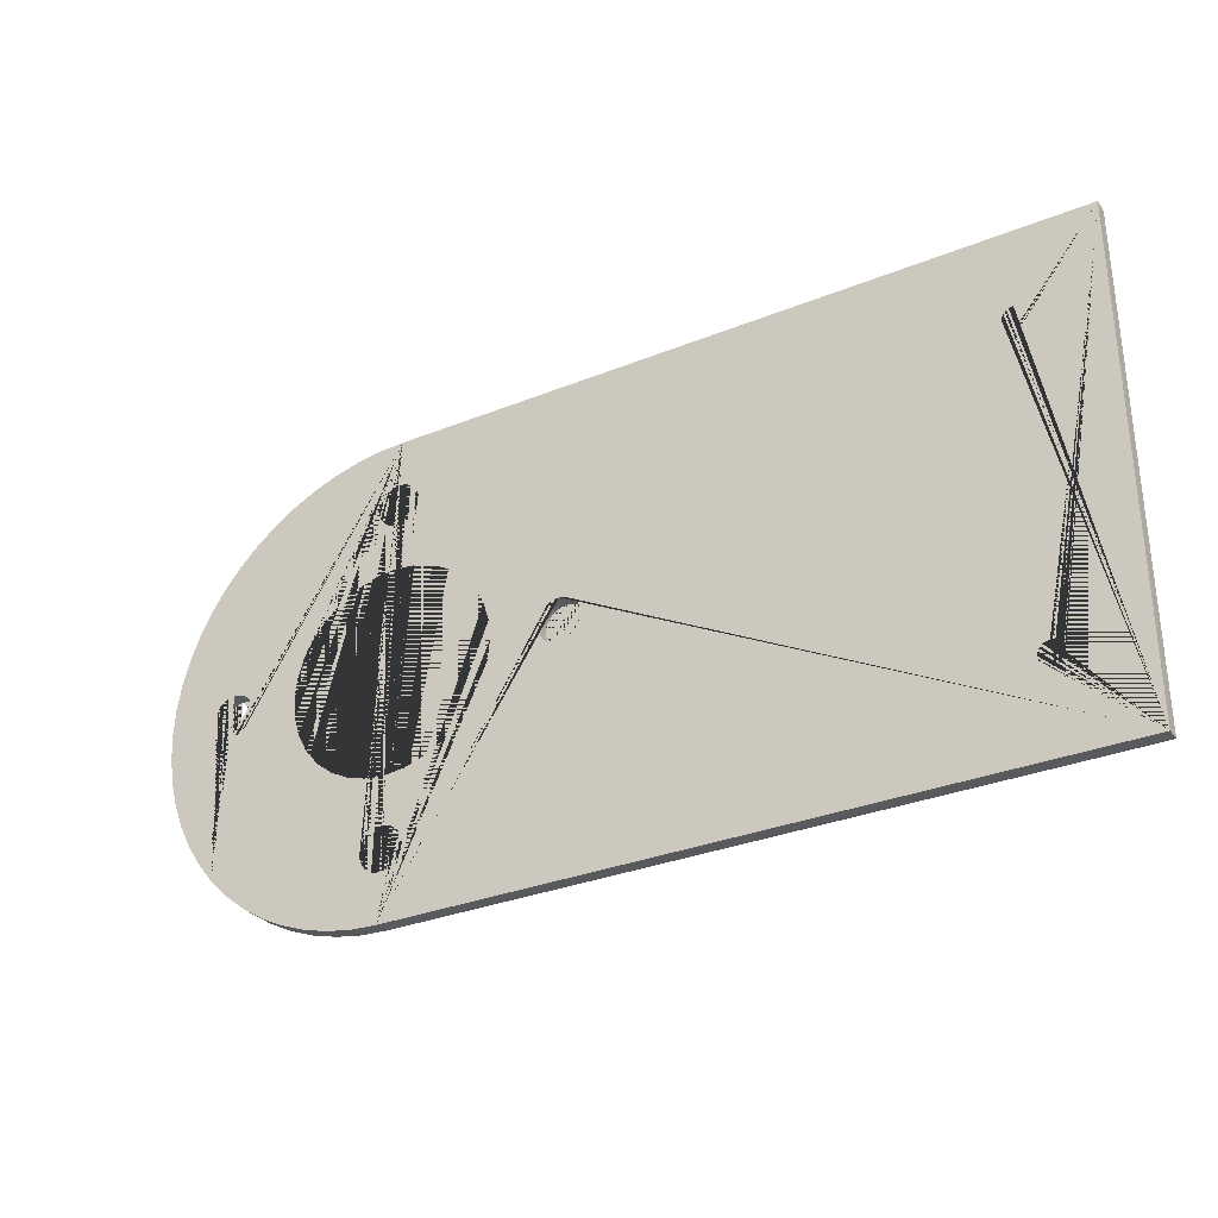
<metadata>
{"format":"obj","ext":"obj","renderer":"f3d","projection":"perspective","resolution":1024,"background":"white","views":[{"elev":-31.0,"azim":-149.9,"up":"+Y"}]}
</metadata>
<code>
o camera_mount.001_Cube.002
v 0 -0.035 0.001
v 0 -0.035 -0.001
v 0 0.035 0.001
v 0 0.035 -0.001
v -0.098 -0.035 0.001
v -0.098 -0.035 -0.001
v -0.098 0.035 0.001
v -0.098 0.035 -0.001
v 0.003659 -0.03481 0.001
v 0.003659 -0.03481 -0.001
v 0.007277 -0.03424 0.001
v 0.007277 -0.03424 -0.001
v 0.01082 -0.03329 0.001
v 0.01082 -0.03329 -0.001
v 0.01424 -0.03197 0.001
v 0.01424 -0.03197 -0.001
v 0.0175 -0.03031 0.001
v 0.0175 -0.03031 -0.001
v 0.02057 -0.02832 0.001
v 0.02057 -0.02832 -0.001
v 0.02342 -0.02601 0.001
v 0.02342 -0.02601 -0.001
v 0.02601 -0.02342 0.001
v 0.02601 -0.02342 -0.001
v 0.02832 -0.02057 0.001
v 0.02832 -0.02057 -0.001
v 0.03031 -0.0175 0.001
v 0.03031 -0.0175 -0.001
v 0.03197 -0.01424 0.001
v 0.03197 -0.01424 -0.001
v 0.03329 -0.01082 0.001
v 0.03329 -0.01082 -0.001
v 0.03424 -0.007277 0.001
v 0.03424 -0.007277 -0.001
v 0.03481 -0.003658 0.001
v 0.03481 -0.003658 -0.001
v 0.035 0 0.001
v 0.035 0 -0.001
v 0.03481 0.003659 0.001
v 0.03481 0.003659 -0.001
v 0.03424 0.007277 0.001
v 0.03424 0.007277 -0.001
v 0.03329 0.01082 0.001
v 0.03329 0.01082 -0.001
v 0.03197 0.01424 0.001
v 0.03197 0.01424 -0.001
v 0.03031 0.0175 0.001
v 0.03031 0.0175 -0.001
v 0.02832 0.02057 0.001
v 0.02832 0.02057 -0.001
v 0.02601 0.02342 0.001
v 0.02601 0.02342 -0.001
v 0.02342 0.02601 0.001
v 0.02342 0.02601 -0.001
v 0.02057 0.02832 0.001
v 0.02057 0.02832 -0.001
v 0.0175 0.03031 0.001
v 0.0175 0.03031 -0.001
v 0.01424 0.03197 0.001
v 0.01424 0.03197 -0.001
v 0.01082 0.03329 0.001
v 0.01082 0.03329 -0.001
v 0.007277 0.03424 0.001
v 0.007277 0.03424 -0.001
v 0.003659 0.03481 0.001
v 0.003659 0.03481 -0.001
v -0.08589 -0.02398 0.001
v -0.08589 -0.02398 -0.001
v -0.08561 -0.02383 0.001
v -0.08561 -0.02383 -0.001
v -0.08502 -0.02189 0.001
v -0.08502 -0.02189 -0.001
v -0.08493 -0.02219 0.001
v -0.08493 -0.02219 -0.001
v -0.08619 -0.02407 0.001
v -0.08619 -0.02407 -0.001
v -0.08537 -0.02137 0.001
v -0.08537 -0.02137 -0.001
v -0.08783 -0.02161 0.001
v -0.08783 -0.02161 -0.001
v -0.08798 -0.02189 0.001
v -0.08798 -0.02189 -0.001
v -0.08561 -0.02117 0.001
v -0.08561 -0.02117 -0.001
v -0.08807 -0.02219 0.001
v -0.08807 -0.02219 -0.001
v -0.08798 -0.02311 0.001
v -0.08798 -0.02311 -0.001
v -0.0865 -0.0241 0.001
v -0.0865 -0.0241 -0.001
v -0.08502 -0.02311 0.001
v -0.08502 -0.02311 -0.001
v -0.08783 -0.02339 0.001
v -0.08783 -0.02339 -0.001
v -0.08681 -0.02093 0.001
v -0.08681 -0.02093 -0.001
v -0.08763 -0.02137 0.001
v -0.08763 -0.02137 -0.001
v -0.08711 -0.02102 0.001
v -0.08711 -0.02102 -0.001
v -0.0865 -0.0209 0.001
v -0.0865 -0.0209 -0.001
v -0.08537 -0.02363 0.001
v -0.08537 -0.02363 -0.001
v -0.08517 -0.02339 0.001
v -0.08517 -0.02339 -0.001
v -0.0881 -0.0225 0.001
v -0.0881 -0.0225 -0.001
v -0.0849 -0.0225 0.001
v -0.0849 -0.0225 -0.001
v -0.08619 -0.02093 0.001
v -0.08619 -0.02093 -0.001
v -0.08517 -0.02161 0.001
v -0.08517 -0.02161 -0.001
v -0.08589 -0.02102 0.001
v -0.08589 -0.02102 -0.001
v -0.08711 -0.02398 0.001
v -0.08711 -0.02398 -0.001
v -0.08739 -0.02383 0.001
v -0.08739 -0.02383 -0.001
v -0.08681 -0.02407 0.001
v -0.08681 -0.02407 -0.001
v -0.08763 -0.02363 0.001
v -0.08763 -0.02363 -0.001
v -0.08807 -0.02281 0.001
v -0.08807 -0.02281 -0.001
v -0.08739 -0.02117 0.001
v -0.08739 -0.02117 -0.001
v -0.08493 -0.02281 0.001
v -0.08493 -0.02281 -0.001
v -0.08589 0.02102 -0.001
v -0.08589 0.02102 0.001
v -0.08561 0.02117 -0.001
v -0.08561 0.02117 0.001
v -0.08502 0.02311 -0.001
v -0.08502 0.02311 0.001
v -0.08493 0.02281 -0.001
v -0.08493 0.02281 0.001
v -0.08619 0.02093 -0.001
v -0.08619 0.02093 0.001
v -0.08537 0.02363 -0.001
v -0.08537 0.02363 0.001
v -0.08783 0.02339 -0.001
v -0.08783 0.02339 0.001
v -0.08798 0.02311 -0.001
v -0.08798 0.02311 0.001
v -0.08561 0.02383 -0.001
v -0.08561 0.02383 0.001
v -0.08807 0.02281 -0.001
v -0.08807 0.02281 0.001
v -0.08798 0.02189 -0.001
v -0.08798 0.02189 0.001
v -0.0865 0.0209 -0.001
v -0.0865 0.0209 0.001
v -0.08502 0.02189 -0.001
v -0.08502 0.02189 0.001
v -0.08783 0.02161 -0.001
v -0.08783 0.02161 0.001
v -0.08681 0.02407 -0.001
v -0.08681 0.02407 0.001
v -0.08763 0.02363 -0.001
v -0.08763 0.02363 0.001
v -0.08711 0.02398 -0.001
v -0.08711 0.02398 0.001
v -0.0865 0.0241 -0.001
v -0.0865 0.0241 0.001
v -0.08537 0.02137 -0.001
v -0.08537 0.02137 0.001
v -0.08517 0.02161 -0.001
v -0.08517 0.02161 0.001
v -0.0881 0.0225 -0.001
v -0.0881 0.0225 0.001
v -0.0849 0.0225 -0.001
v -0.0849 0.0225 0.001
v -0.08619 0.02407 -0.001
v -0.08619 0.02407 0.001
v -0.08517 0.02339 -0.001
v -0.08517 0.02339 0.001
v -0.08589 0.02398 -0.001
v -0.08589 0.02398 0.001
v -0.08711 0.02102 -0.001
v -0.08711 0.02102 0.001
v -0.08739 0.02117 -0.001
v -0.08739 0.02117 0.001
v -0.08681 0.02093 -0.001
v -0.08681 0.02093 0.001
v -0.08763 0.02137 -0.001
v -0.08763 0.02137 0.001
v -0.08807 0.02219 -0.001
v -0.08807 0.02219 0.001
v -0.08739 0.02383 -0.001
v -0.08739 0.02383 0.001
v -0.08493 0.02219 -0.001
v -0.08493 0.02219 0.001
v 0.015 -0 0.001
v 0.015 -0 -0.001
v 0.01471 0.002926 0.001
v 0.01471 0.002926 -0.001
v 0.01471 -0.002926 0.001
v 0.01471 -0.002926 -0.001
v 0.01386 0.00574 0.001
v 0.01386 0.00574 -0.001
v 0.01386 -0.00574 0.001
v 0.01386 -0.00574 -0.001
v 0.01247 -0.008334 -0.001
v 0.01247 -0.008334 0.001
v 0.01247 0.008334 0.001
v 0.01247 0.008334 -0.001
v 0.01061 0.01061 0.001
v 0.01061 0.01061 -0.001
v 0.01061 -0.01061 -0.001
v 0.01061 -0.01061 0.001
v 0.008334 -0.01247 -0.001
v 0.008334 -0.01247 0.001
v 0.008334 0.01247 -0.001
v 0.008334 0.01247 0.001
v 0.00574 -0.01386 -0.001
v 0.00574 -0.01386 0.001
v 0.00574 0.01386 -0.001
v 0.00574 0.01386 0.001
v 0.002926 0.01471 0.001
v 0.002926 0.01471 -0.001
v 0.002926 -0.01471 0.001
v 0.002926 -0.01471 -0.001
v 0 0.015 0.001
v 0 0.015 -0.001
v -0.002926 0.01471 0.001
v -0.002926 0.01471 -0.001
v -0.00574 0.01386 0.001
v -0.00574 0.01386 -0.001
v -0.008334 0.01247 0.001
v -0.008334 0.01247 -0.001
v -0.01061 0.01061 0.001
v -0.01061 0.01061 -0.001
v -0.01247 0.008334 0.001
v -0.01247 0.008334 -0.001
v -0.01386 0.00574 0.001
v -0.01386 0.00574 -0.001
v -0.01471 0.002926 0.001
v -0.01471 0.002926 -0.001
v -0.015 -0 0.001
v -0.015 -0 -0.001
v -0.01471 -0.002926 0.001
v -0.01471 -0.002926 -0.001
v -0.01386 -0.00574 0.001
v -0.01386 -0.00574 -0.001
v -0.01247 -0.008334 0.001
v -0.01247 -0.008334 -0.001
v -0.008334 -0.01247 0.001
v -0.008334 -0.01247 -0.001
v -0.01061 -0.01061 0.001
v -0.01061 -0.01061 -0.001
v 0 -0.015 0.001
v 0 -0.015 -0.001
v -0.002926 -0.01471 0.001
v -0.002926 -0.01471 -0.001
v -0.00574 -0.01386 0.001
v -0.00574 -0.01386 -0.001
v 0.0281 -0 0.001
v 0.0281 -0 -0.001
v 0.02804 -0.000605 -0.001
v 0.02804 -0.000605 0.001
v 0.02804 0.000605 0.001
v 0.02804 0.000605 -0.001
v 0.02786 0.001186 0.001
v 0.02786 0.001186 -0.001
v 0.02786 -0.001186 -0.001
v 0.02786 -0.001186 0.001
v 0.02758 -0.001722 -0.001
v 0.02758 -0.001722 0.001
v 0.02758 0.001722 0.001
v 0.02758 0.001722 -0.001
v 0.02719 0.002192 0.001
v 0.02719 0.002192 -0.001
v 0.02719 -0.002192 -0.001
v 0.02719 -0.002192 0.001
v 0.02672 0.002578 -0.001
v 0.02672 0.002578 0.001
v 0.02619 0.002864 -0.001
v 0.02619 0.002864 0.001
v 0.02672 -0.002578 -0.001
v 0.02672 -0.002578 0.001
v 0.0256 0.00304 -0.001
v 0.0256 0.00304 0.001
v 0.02619 -0.002864 -0.001
v 0.02619 -0.002864 0.001
v 0.0256 -0.00304 -0.001
v 0.0256 -0.00304 0.001
v 0.025 0.0031 -0.001
v 0.025 0.0031 0.001
v 0.0244 0.00304 -0.001
v 0.0244 0.00304 0.001
v 0.02381 0.002864 -0.001
v 0.02381 0.002864 0.001
v 0.02281 0.002192 -0.001
v 0.02281 0.002192 0.001
v 0.02328 0.002578 -0.001
v 0.02328 0.002578 0.001
v 0.02214 0.001186 0.001
v 0.02214 0.001186 -0.001
v 0.02242 0.001722 -0.001
v 0.02242 0.001722 0.001
v 0.02196 0.000605 0.001
v 0.02196 0.000605 -0.001
v 0.02214 -0.001186 -0.001
v 0.02214 -0.001186 0.001
v 0.0219 -0 0.001
v 0.0219 -0 -0.001
v 0.02196 -0.000605 -0.001
v 0.02196 -0.000605 0.001
v 0.02242 -0.001722 -0.001
v 0.02242 -0.001722 0.001
v 0.02328 -0.002578 -0.001
v 0.02328 -0.002578 0.001
v 0.02281 -0.002192 -0.001
v 0.02281 -0.002192 0.001
v 0.02381 -0.002864 -0.001
v 0.02381 -0.002864 0.001
v 0.0244 -0.00304 -0.001
v 0.0244 -0.00304 0.001
v 0.025 -0.0031 -0.001
v 0.025 -0.0031 0.001
v 0.0031 0.025 0.001
v 0.0031 0.025 -0.001
v 0.00304 0.0244 0.001
v 0.00304 0.0244 -0.001
v 0.00304 0.0256 0.001
v 0.00304 0.0256 -0.001
v 0.002864 0.02619 0.001
v 0.002864 0.02619 -0.001
v 0.002864 0.02381 0.001
v 0.002864 0.02381 -0.001
v 0.002578 0.02328 0.001
v 0.002578 0.02328 -0.001
v 0.002578 0.02672 0.001
v 0.002578 0.02672 -0.001
v 0.002192 0.02719 0.001
v 0.002192 0.02719 -0.001
v 0.002192 0.02281 0.001
v 0.002192 0.02281 -0.001
v 0.001722 0.02758 0.001
v 0.001722 0.02758 -0.001
v 0.001186 0.02786 0.001
v 0.001186 0.02786 -0.001
v 0.001722 0.02242 0.001
v 0.001722 0.02242 -0.001
v 0.000605 0.02804 0.001
v 0.000605 0.02804 -0.001
v 0.001186 0.02214 0.001
v 0.001186 0.02214 -0.001
v 0.000605 0.02196 0.001
v 0.000605 0.02196 -0.001
v 0 0.0281 0.001
v 0 0.0281 -0.001
v -0.000605 0.02804 0.001
v -0.000605 0.02804 -0.001
v -0.001186 0.02786 -0.001
v -0.001186 0.02786 0.001
v -0.002192 0.02719 -0.001
v -0.002192 0.02719 0.001
v -0.001722 0.02758 -0.001
v -0.001722 0.02758 0.001
v -0.002864 0.02619 -0.001
v -0.002864 0.02619 0.001
v -0.002578 0.02672 -0.001
v -0.002578 0.02672 0.001
v -0.00304 0.0256 -0.001
v -0.00304 0.0256 0.001
v -0.002864 0.02381 -0.001
v -0.002864 0.02381 0.001
v -0.0031 0.025 -0.001
v -0.0031 0.025 0.001
v -0.00304 0.0244 -0.001
v -0.00304 0.0244 0.001
v -0.002578 0.02328 -0.001
v -0.002578 0.02328 0.001
v -0.001722 0.02242 0.001
v -0.001722 0.02242 -0.001
v -0.002192 0.02281 -0.001
v -0.002192 0.02281 0.001
v -0.001186 0.02214 0.001
v -0.001186 0.02214 -0.001
v -0.000605 0.02196 0.001
v -0.000605 0.02196 -0.001
v 0 0.0219 0.001
v 0 0.0219 -0.001
v -0.0244 0.00304 -0.001
v -0.0244 0.00304 0.001
v -0.025 0.0031 0.001
v -0.025 0.0031 -0.001
v -0.0256 0.00304 0.001
v -0.0256 0.00304 -0.001
v -0.02619 0.002864 0.001
v -0.02619 0.002864 -0.001
v -0.02381 0.002864 -0.001
v -0.02381 0.002864 0.001
v -0.02672 0.002578 0.001
v -0.02672 0.002578 -0.001
v -0.02242 0.001722 0.001
v -0.02242 0.001722 -0.001
v -0.02281 0.002192 0.001
v -0.02281 0.002192 -0.001
v -0.02328 0.002578 0.001
v -0.02328 0.002578 -0.001
v -0.02719 0.002192 0.001
v -0.02719 0.002192 -0.001
v -0.02214 0.001186 0.001
v -0.02214 0.001186 -0.001
v -0.02758 0.001722 0.001
v -0.02758 0.001722 -0.001
v -0.02196 0.000605 0.001
v -0.02196 0.000605 -0.001
v -0.02786 0.001186 0.001
v -0.02786 0.001186 -0.001
v -0.0219 0 0.001
v -0.0219 0 -0.001
v -0.02196 -0.000605 0.001
v -0.02196 -0.000605 -0.001
v -0.02214 -0.001186 0.001
v -0.02214 -0.001186 -0.001
v -0.02242 -0.001722 0.001
v -0.02242 -0.001722 -0.001
v -0.02281 -0.002192 0.001
v -0.02281 -0.002192 -0.001
v -0.02328 -0.002578 0.001
v -0.02328 -0.002578 -0.001
v -0.02381 -0.002864 0.001
v -0.02381 -0.002864 -0.001
v -0.0244 -0.00304 0.001
v -0.0244 -0.00304 -0.001
v -0.025 -0.0031 0.001
v -0.025 -0.0031 -0.001
v -0.0256 -0.00304 0.001
v -0.0256 -0.00304 -0.001
v -0.02619 -0.002864 0.001
v -0.02619 -0.002864 -0.001
v -0.02719 -0.002192 0.001
v -0.02719 -0.002192 -0.001
v -0.02672 -0.002578 0.001
v -0.02672 -0.002578 -0.001
v -0.02758 -0.001722 0.001
v -0.02758 -0.001722 -0.001
v -0.02786 -0.001186 0.001
v -0.02786 -0.001186 -0.001
v -0.02804 -0.000605 0.001
v -0.02804 -0.000605 -0.001
v -0.02804 0.000605 0.001
v -0.02804 0.000605 -0.001
v -0.0281 0 0.001
v -0.0281 0 -0.001
v 0.0031 -0.025 -0.001
v 0.0031 -0.025 0.001
v 0.00304 -0.0256 -0.001
v 0.00304 -0.0256 0.001
v 0.00304 -0.0244 -0.001
v 0.00304 -0.0244 0.001
v 0.002864 -0.02381 -0.001
v 0.002864 -0.02381 0.001
v 0.002864 -0.02619 -0.001
v 0.002864 -0.02619 0.001
v 0.002578 -0.02672 -0.001
v 0.002578 -0.02672 0.001
v 0.002578 -0.02328 -0.001
v 0.002578 -0.02328 0.001
v 0.002192 -0.02281 -0.001
v 0.002192 -0.02281 0.001
v 0.002192 -0.02719 0.001
v 0.002192 -0.02719 -0.001
v 0.001722 -0.02242 -0.001
v 0.001722 -0.02242 0.001
v 0.001186 -0.02214 0.001
v 0.001186 -0.02214 -0.001
v 0.001722 -0.02758 0.001
v 0.001722 -0.02758 -0.001
v 0.000605 -0.02196 0.001
v 0.000605 -0.02196 -0.001
v 0.001186 -0.02786 0.001
v 0.001186 -0.02786 -0.001
v 0.000605 -0.02804 0.001
v 0.000605 -0.02804 -0.001
v 0 -0.0219 -0.001
v 0 -0.0219 0.001
v -0.000605 -0.02196 -0.001
v -0.000605 -0.02196 0.001
v -0.001186 -0.02214 -0.001
v -0.001186 -0.02214 0.001
v -0.002192 -0.02281 -0.001
v -0.002192 -0.02281 0.001
v -0.001722 -0.02242 -0.001
v -0.001722 -0.02242 0.001
v -0.002578 -0.02328 -0.001
v -0.002578 -0.02328 0.001
v -0.00304 -0.0244 -0.001
v -0.00304 -0.0244 0.001
v -0.002864 -0.02381 -0.001
v -0.002864 -0.02381 0.001
v -0.0031 -0.025 -0.001
v -0.0031 -0.025 0.001
v -0.002864 -0.02619 -0.001
v -0.002864 -0.02619 0.001
v -0.00304 -0.0256 -0.001
v -0.00304 -0.0256 0.001
v -0.002578 -0.02672 -0.001
v -0.002578 -0.02672 0.001
v -0.001722 -0.02758 -0.001
v -0.001722 -0.02758 0.001
v -0.002192 -0.02719 -0.001
v -0.002192 -0.02719 0.001
v -0.001186 -0.02786 -0.001
v -0.001186 -0.02786 0.001
v -0.000605 -0.02804 -0.001
v -0.000605 -0.02804 0.001
v 0 -0.0281 -0.001
v 0 -0.0281 0.001
f 4 66 64 62 60 58 56 54 52 289 291 293 297 295 301 300 304 308 309 305 311 315 313 317 319 321 24 22 20 18 16 14 12 10 2 513 480 478 474 468 461 459 453 451 455 457 463 465 469 472 476 481 254 224 217 213 211 205 204 200 196 198 202 208 210 215 219 222 226 386 352 350 346 340 334 332 326 324 328 330 336 338 342 344 348 354
f 3 4 8 7
f 7 8 6 5
f 5 6 2 1
f 3 389 388 396 403 401 399 407 411 415 417 419 421 423 425 427 429 431 1 514 512 510 506 508 504 500 502 498 494 496 492 488 490 486 484 482 253 255 257 249 251 247 245 243 241 239 237 235 233 231 229 227 225 385 383 381 377 380 376 370 374 372 368 364 366 360 362 358 355 353
f 8 102 96 100 128 98 80 82 86 108 126 88 94 124 120 118 122 90 6
f 1 2 10 9
f 9 10 12 11
f 11 12 14 13
f 13 14 16 15
f 15 16 18 17
f 17 18 20 19
f 19 20 22 21
f 21 22 24 23
f 23 24 26 25
f 25 26 28 27
f 27 28 30 29
f 29 30 32 31
f 31 32 34 33
f 33 34 36 35
f 35 36 38 37
f 37 38 40 39
f 39 40 42 41
f 41 42 44 43
f 43 44 46 45
f 45 46 48 47
f 47 48 50 49
f 49 50 52 51
f 51 52 54 53
f 53 54 56 55
f 55 56 58 57
f 57 58 60 59
f 59 60 62 61
f 61 62 64 63
f 63 64 66 65
f 65 66 4 3
f 1 9 11 13 15 17 19 21 23 322 320 318 314 316 312 306 310 307 303 299 302 296 298 294 292 290 51 53 55 57 59 61 63 65 3 353 347 343 341 337 335 329 327 323 325 331 333 339 345 349 351 385 225 221 220 216 209 207 201 197 195 199 203 206 212 214 218 223 253 482 475 471 470 466 464 458 456 452 454 460 462 467 473 477 479 514
f 95 96 102 101
f 97 98 128 127
f 127 128 100 99
f 75 76 90 89
f 111 112 116 115
f 101 102 112 111
f 83 84 78 77
f 109 110 130 129
f 125 126 108 107
f 69 70 68 67
f 107 108 86 85
f 129 130 92 91
f 77 78 114 113
f 93 94 88 87
f 113 114 72 71
f 79 80 98 97
f 105 106 104 103
f 67 68 76 75
f 5 89 121 117 119 123 93 87 125 107 85 81 79 97 127 99 95 101 7
f 81 82 80 79
f 123 124 94 93
f 117 118 120 119
f 73 74 110 109
f 115 116 84 83
f 89 90 122 121
f 99 100 96 95
f 87 88 126 125
f 91 92 106 105
f 71 72 74 73
f 85 86 82 81
f 121 122 118 117
f 103 104 70 69
f 6 90 76 68 70 104 106 92 130 110 74 72 114 78 84 116 112 102 153 139 131 133 167 169 155 193 173 137 135 177 141 147 179 175 165 8 4 390 392 394 398 406 410 414 448 450 446 444 442 438 440 436 434 432 2
f 119 120 124 123
f 160 159 165 166
f 162 161 191 192
f 192 191 163 164
f 140 139 153 154
f 176 175 179 180
f 166 165 175 176
f 148 147 141 142
f 174 173 193 194
f 190 189 171 172
f 134 133 131 132
f 172 171 149 150
f 194 193 155 156
f 142 141 177 178
f 158 157 151 152
f 178 177 135 136
f 144 143 161 162
f 170 169 167 168
f 132 131 139 140
f 101 154 186 182 184 188 158 152 190 172 150 146 144 162 192 164 160 166 7
f 146 145 143 144
f 188 187 157 158
f 182 181 183 184
f 138 137 173 174
f 180 179 147 148
f 154 153 185 186
f 164 163 159 160
f 8 165 159 163 191 161 143 145 149 171 189 151 157 187 183 181 185 153 102
f 152 151 189 190
f 156 155 169 170
f 136 135 137 138
f 150 149 145 146
f 186 185 181 182
f 168 167 133 134
f 184 183 187 188
f 227 228 226 225
f 233 234 232 231
f 231 232 230 229
f 223 224 254 253
f 221 222 219 220
f 225 226 222 221
f 216 215 210 209
f 195 196 200 199
f 243 244 242 241
f 214 213 217 218
f 241 242 240 239
f 199 200 204 203
f 209 210 208 207
f 247 248 246 245
f 207 208 202 201
f 235 236 234 233
f 206 205 211 212
f 218 217 224 223
f 251 252 248 247
f 237 238 236 235
f 257 258 250 249
f 197 198 196 195
f 220 219 215 216
f 253 254 256 255
f 229 230 228 227
f 245 246 244 243
f 203 204 205 206
f 255 256 258 257
f 201 202 198 197
f 239 240 238 237
f 212 211 213 214
f 249 250 252 251
f 292 291 289 290
f 24 321 287 285 281 275 269 267 261 260 264 266 272 274 277 279 283 289 52 50 48 46 44 42 40 38 36 34 32 30 28 26
f 296 295 297 298
f 298 297 293 294
f 288 287 321 322
f 284 283 279 280
f 290 289 283 284
f 278 277 274 273
f 259 260 261 262
f 310 309 308 307
f 282 281 285 286
f 307 308 304 303
f 262 261 267 268
f 273 274 272 271
f 312 311 305 306
f 271 272 266 265
f 302 301 295 296
f 270 269 275 276
f 286 285 287 288
f 316 315 311 312
f 299 300 301 302
f 318 317 313 314
f 51 290 284 280 278 273 271 265 263 259 262 268 270 276 282 286 288 322 23 25 27 29 31 33 35 37 39 41 43 45 47 49
f 263 264 260 259
f 280 279 277 278
f 322 321 319 320
f 294 293 291 292
f 306 305 309 310
f 268 267 269 270
f 320 319 317 318
f 265 266 264 263
f 303 304 300 299
f 276 275 281 282
f 314 313 315 316
f 355 356 354 353
f 360 359 361 362
f 362 361 357 358
f 351 352 386 385
f 347 348 344 343
f 353 354 348 347
f 341 342 338 337
f 323 324 326 325
f 374 373 371 372
f 345 346 350 349
f 372 371 367 368
f 325 326 332 331
f 337 338 336 335
f 376 375 369 370
f 335 336 330 329
f 366 365 359 360
f 333 334 340 339
f 349 350 352 351
f 380 379 375 376
f 364 363 365 366
f 381 382 378 377
f 327 328 324 323
f 343 344 342 341
f 385 386 384 383
f 358 357 356 355
f 370 369 373 374
f 331 332 334 333
f 383 384 382 381
f 329 330 328 327
f 368 367 363 364
f 339 340 346 345
f 377 378 379 380
f 391 392 390 389
f 405 406 398 397
f 397 398 394 393
f 429 430 432 431
f 388 387 395 396
f 389 390 387 388
f 403 404 402 401
f 415 416 418 417
f 445 446 450 449
f 425 426 428 427
f 449 450 448 447
f 417 418 420 419
f 401 402 400 399
f 441 442 444 443
f 399 400 408 407
f 409 410 406 405
f 421 422 424 423
f 427 428 430 429
f 1 431 433 435 439 437 441 443 445 449 447 413 409 405 397 393 391 389 3 7 166 176 180 148 142 178 136 138 174 194 156 170 168 134 132 140 154 101 111 115 83 77 113 71 73 109 129 91 105 103 69 67 75 89 5
f 437 438 442 441
f 413 414 410 409
f 435 436 440 439
f 411 412 416 415
f 396 395 404 403
f 431 432 434 433
f 393 394 392 391
f 2 432 430 428 426 424 422 420 418 416 412 408 400 402 404 395 387 390 4 354 356 357 361 359 365 363 367 371 373 369 375 379 378 382 384 386 226 228 230 232 234 236 238 240 242 244 246 248 252 250 258 256 254 481 483 485 489 487 491 495 493 497 501 499 503 507 505 509 511 513
f 443 444 446 445
f 419 420 422 421
f 447 448 414 413
f 407 408 412 411
f 433 434 436 435
f 423 424 426 425
f 439 440 438 437
f 484 483 481 482
f 488 487 489 490
f 490 489 485 486
f 479 480 513 514
f 475 476 472 471
f 482 481 476 475
f 470 469 465 466
f 452 451 453 454
f 502 501 497 498
f 473 474 478 477
f 498 497 493 494
f 454 453 459 460
f 466 465 463 464
f 504 503 499 500
f 464 463 457 458
f 492 491 487 488
f 462 461 468 467
f 477 478 480 479
f 508 507 503 504
f 496 495 491 492
f 510 509 505 506
f 456 455 451 452
f 471 472 469 470
f 514 513 511 512
f 486 485 483 484
f 500 499 501 502
f 460 459 461 462
f 512 511 509 510
f 458 457 455 456
f 494 493 495 496
f 467 468 474 473
f 506 505 507 508

</code>
